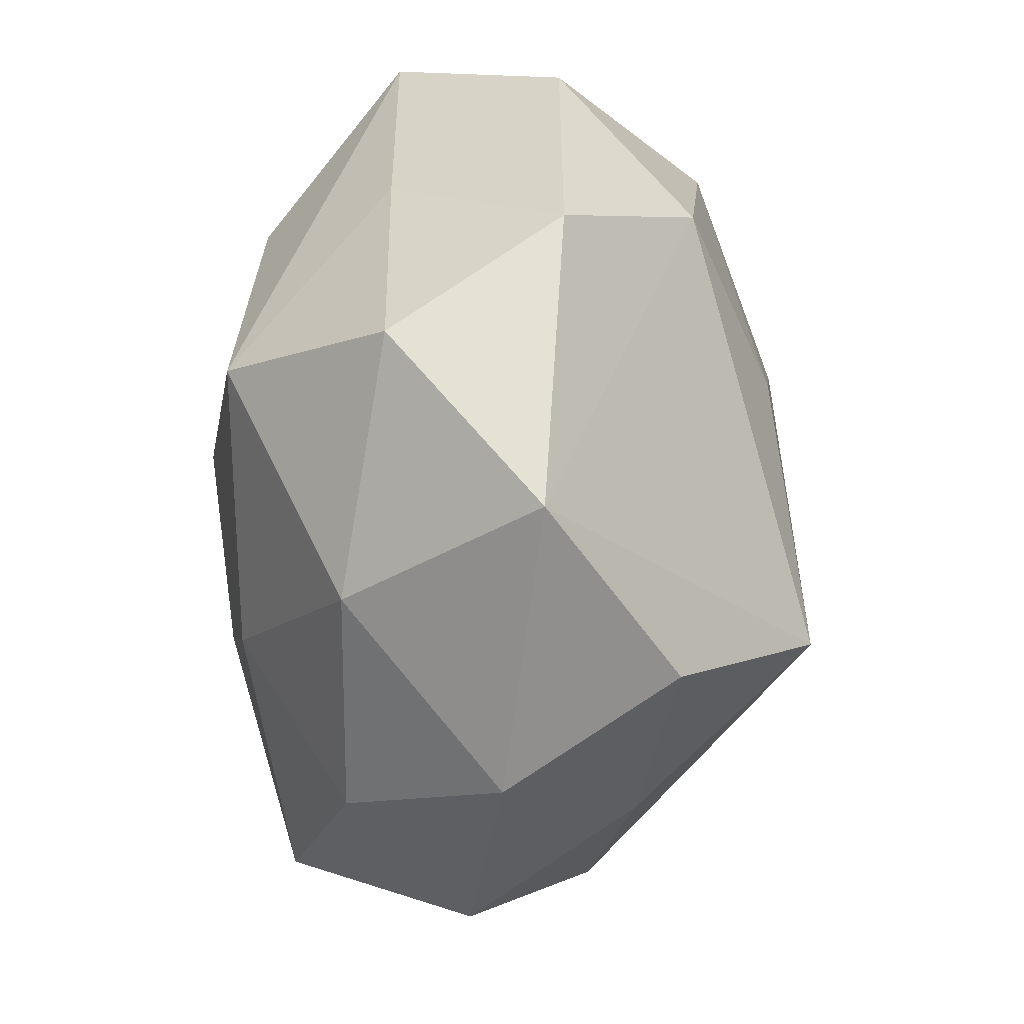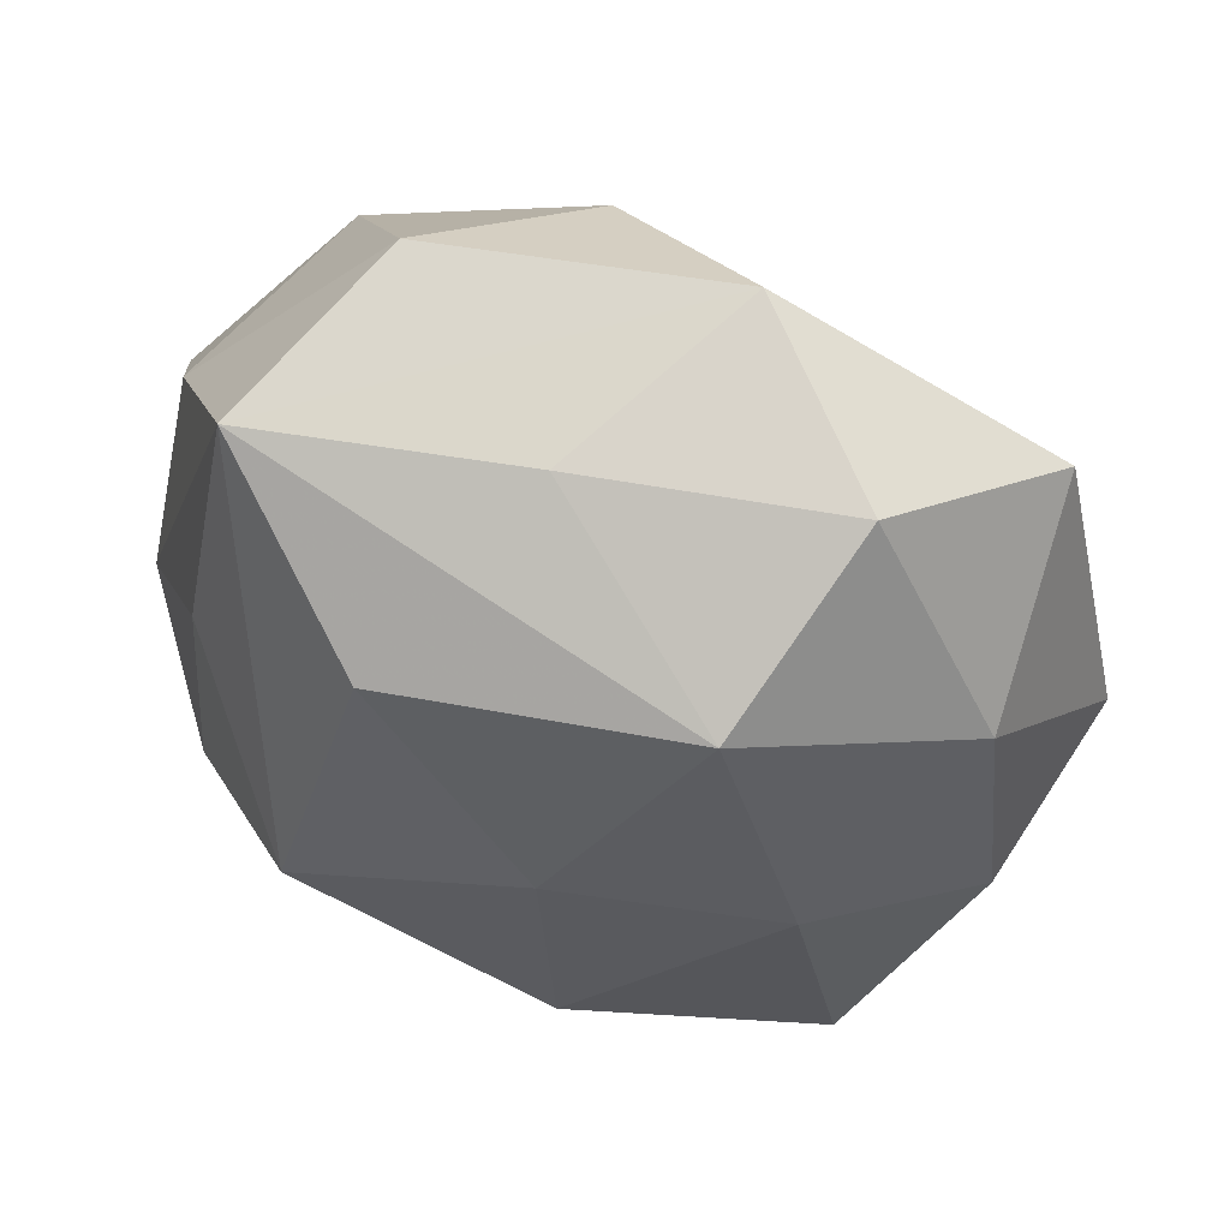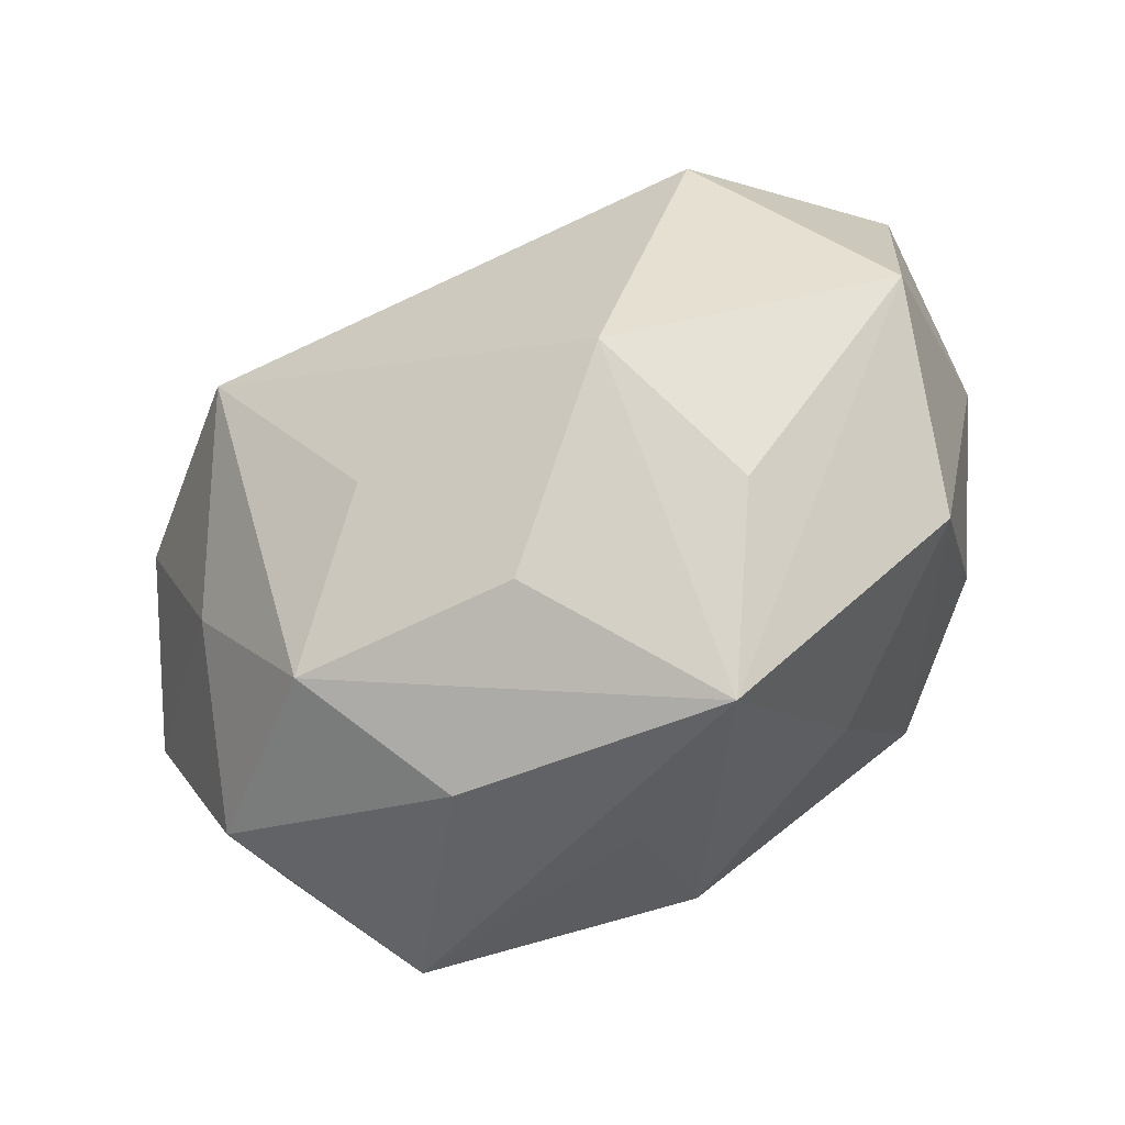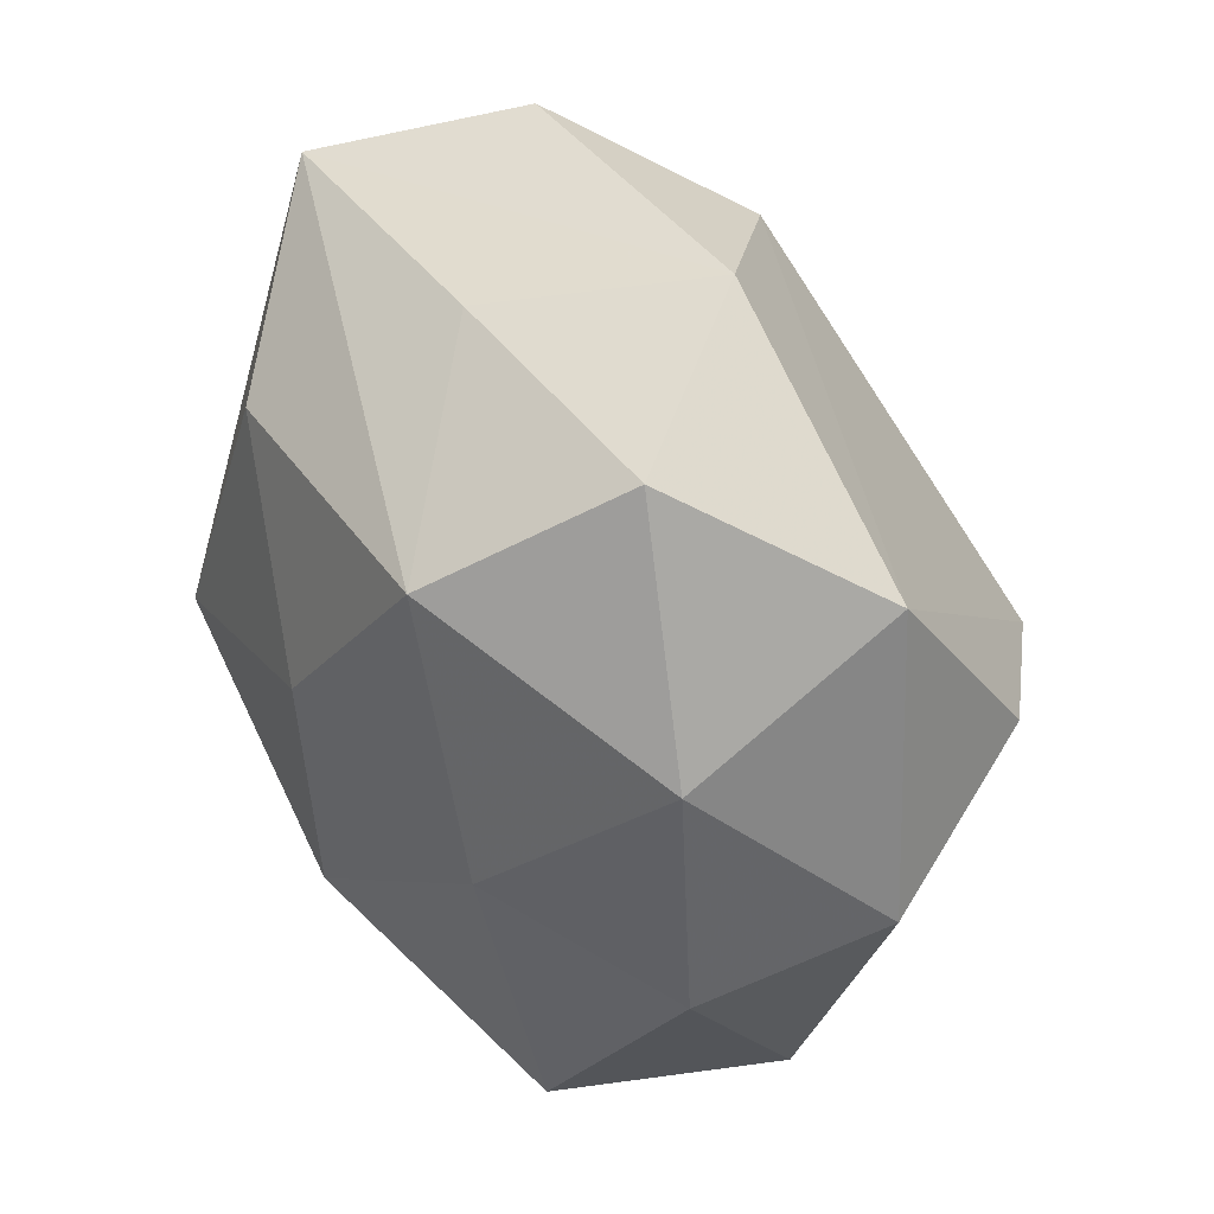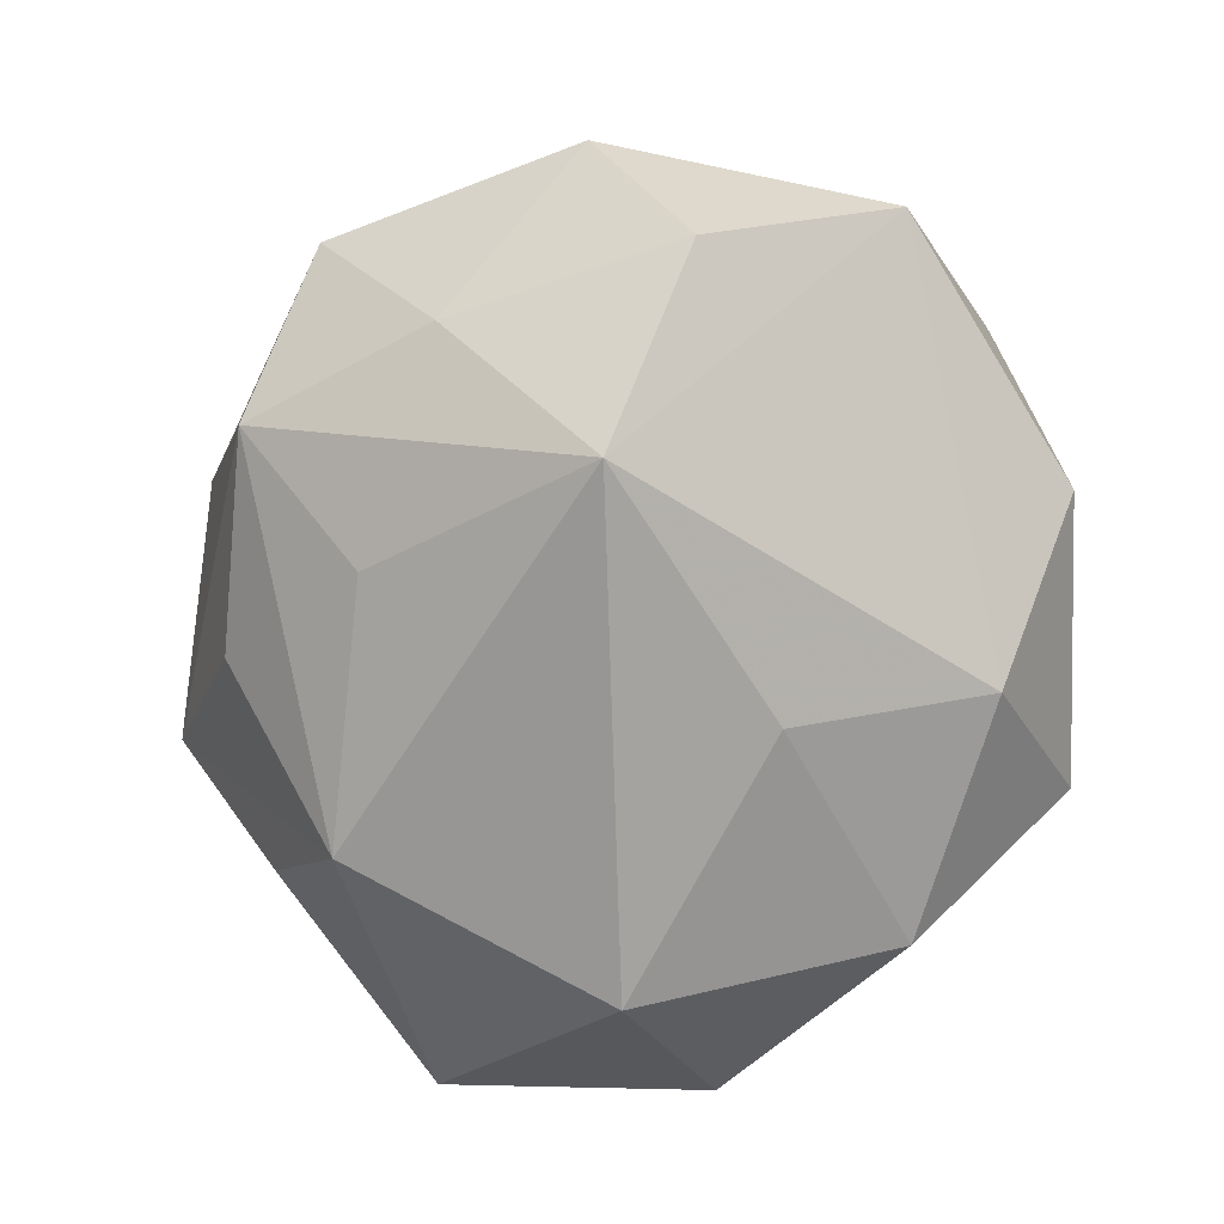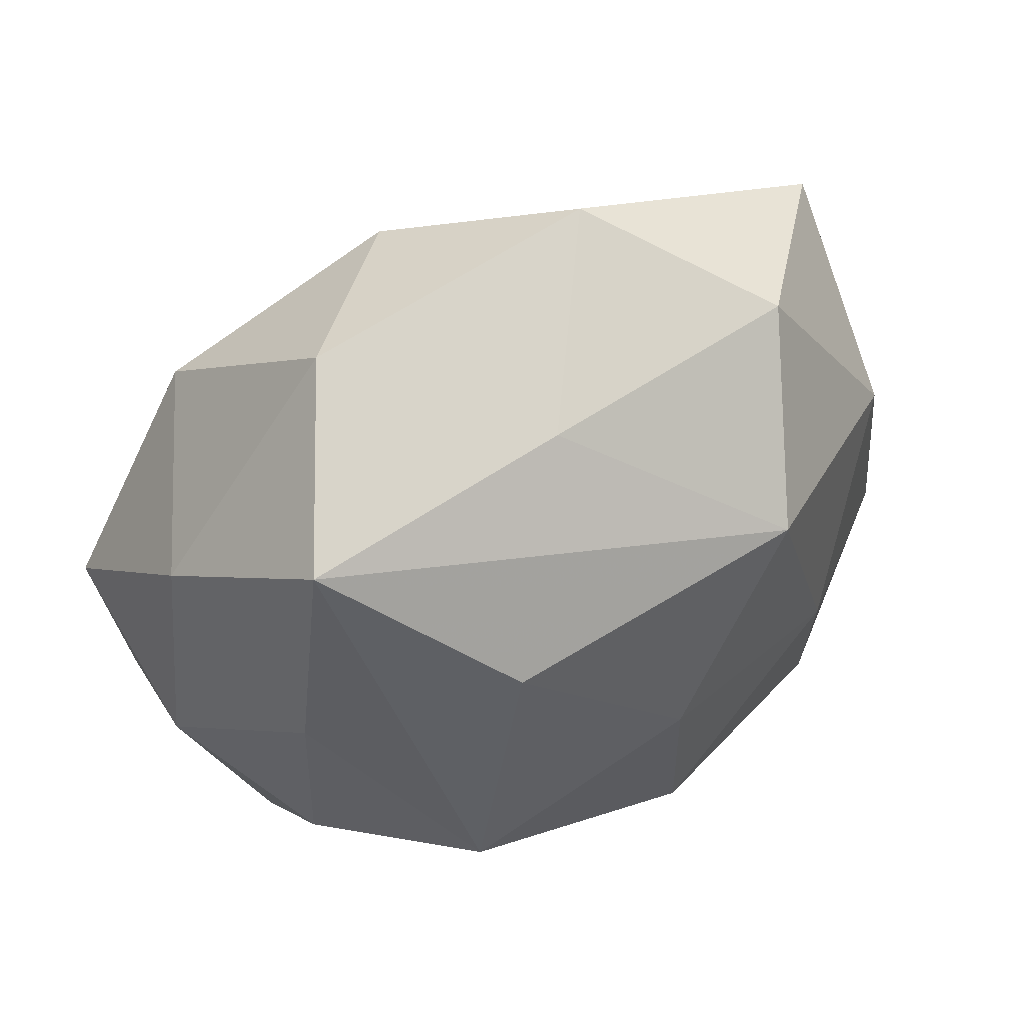
<metadata>
{"format":"obj","ext":"obj","renderer":"f3d","projection":"perspective","resolution":1024,"background":"white","views":[{"elev":36.5,"azim":97.1,"up":"+Y"},{"elev":57.1,"azim":17.6,"up":"+Y"},{"elev":-75.2,"azim":-147.8,"up":"+Y"},{"elev":44.0,"azim":63.4,"up":"+Y"},{"elev":-79.6,"azim":93.0,"up":"+Z"},{"elev":62.7,"azim":-26.3,"up":"+Y"}]}
</metadata>
<code>
v 0.005133 -0.04129 0.02066
v 0.03105 -0.00284 0.02908
v 0.006664 -0.02305 0.03688
v -0.02197 0.05084 -0.004533
v 0.01179 -0.02866 -0.02727
v -0.03451 0.02986 -0.02247
v -0.01977 -0.0336 -0.0275
v -0.005936 0.04068 -0.02328
v 0.05597 -0.001649 -0.007078
v -0.05084 -0.003843 0.006469
v 0.02696 -0.04199 -0.01482
v 0.0309 0.04453 0.009525
v -0.02316 -0.004017 0.03907
v -0.03812 0.01343 0.02166
v -0.01451 0.02872 0.0333
v -0.03961 -0.01332 0.02301
v -0.03294 0.04487 0.0181
v 0.01398 0.05133 -0.009059
v -0.0004674 0.04529 0.01391
v -0.01361 -0.05503 0.008797
v 0.04593 -0.03289 -0.001593
v -0.04178 -0.03483 0.009551
v 0.04691 0.03327 -0.01069
v 0.02466 -0.001497 -0.04177
v -0.0366 -0.002754 -0.03409
v 0.03795 -0.01901 -0.02158
v -0.04551 0.02693 0.001632
v 0.0002962 -0.04588 -0.0124
v -0.006298 0.01596 -0.03412
v 0.005265 0.006508 0.03792
v -0.02611 -0.04261 -0.007958
v -0.05343 0.007381 -0.01407
v -0.05097 -0.02478 -0.0142
v -0.0196 -0.03166 0.02542
v 0.02187 0.03149 0.03068
v 0.049 -0.01216 0.01299
v 0.03543 -0.03645 0.02321
v 0.04612 0.01714 0.01294
v 0.01847 -0.04818 0.003889
v 0.04585 0.009421 -0.02666
f 18 23 8
f 8 23 24
f 27 6 32
f 20 37 1
f 36 37 21
f 2 36 38
f 37 36 2
f 21 11 26
f 26 11 24
f 39 37 20
f 20 11 39
f 21 37 39
f 39 11 21
f 24 7 25
f 32 6 25
f 25 33 32
f 7 33 25
f 24 11 5
f 5 7 24
f 11 7 5
f 28 11 20
f 20 7 28
f 28 7 11
f 30 15 13
f 13 15 17
f 35 15 30
f 30 2 35
f 35 2 38
f 17 15 35
f 4 8 6
f 4 27 17
f 6 27 4
f 4 17 18
f 18 8 4
f 24 23 40
f 40 26 24
f 31 7 20
f 20 33 31
f 31 33 7
f 6 8 29
f 29 25 6
f 29 8 24
f 24 25 29
f 22 33 20
f 30 13 3
f 3 2 30
f 37 2 3
f 3 1 37
f 20 1 3
f 17 27 10
f 10 27 32
f 32 33 10
f 33 22 10
f 38 23 12
f 12 35 38
f 12 23 18
f 21 26 9
f 26 40 9
f 9 36 21
f 9 40 23
f 9 23 38
f 38 36 9
f 20 3 34
f 34 3 13
f 34 22 20
f 13 22 34
f 14 13 17
f 17 10 14
f 16 22 13
f 16 10 22
f 13 14 16
f 16 14 10
f 17 35 19
f 35 12 19
f 18 17 19
f 19 12 18

</code>
